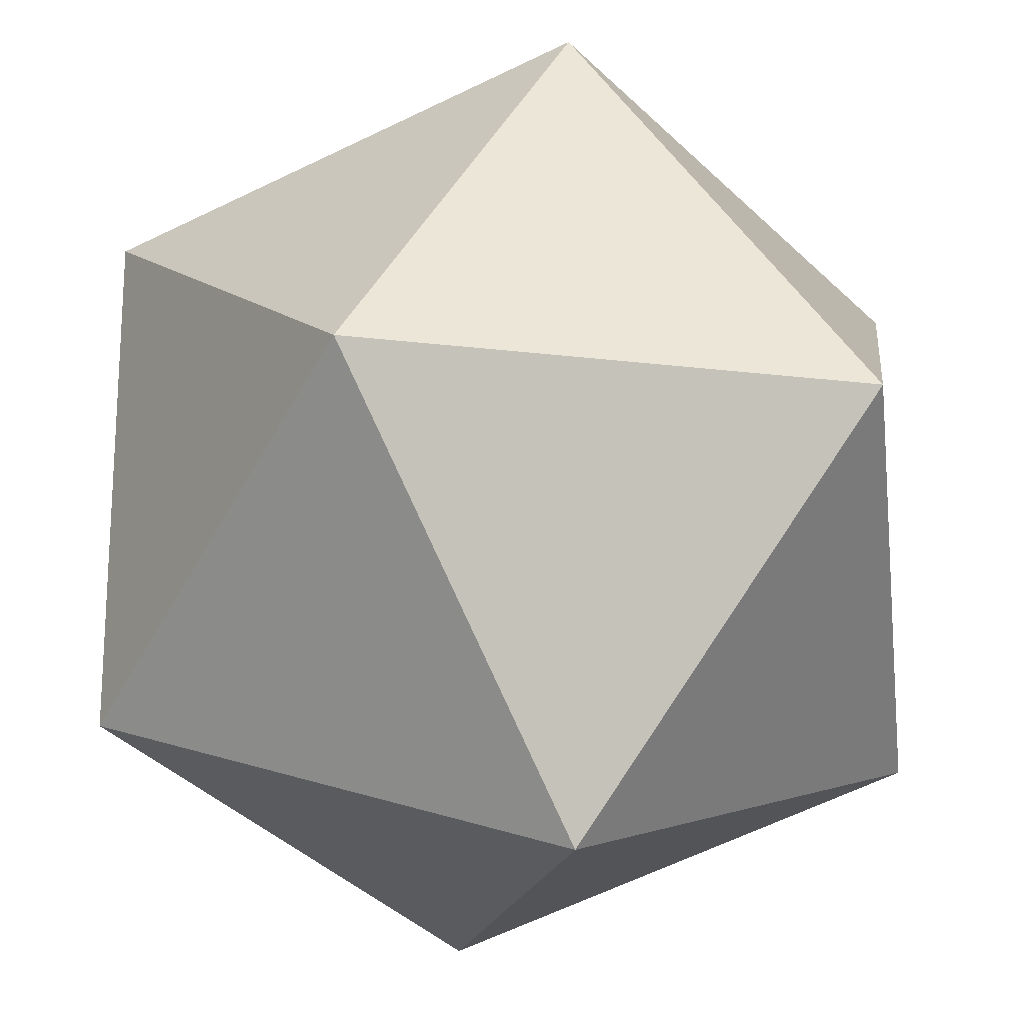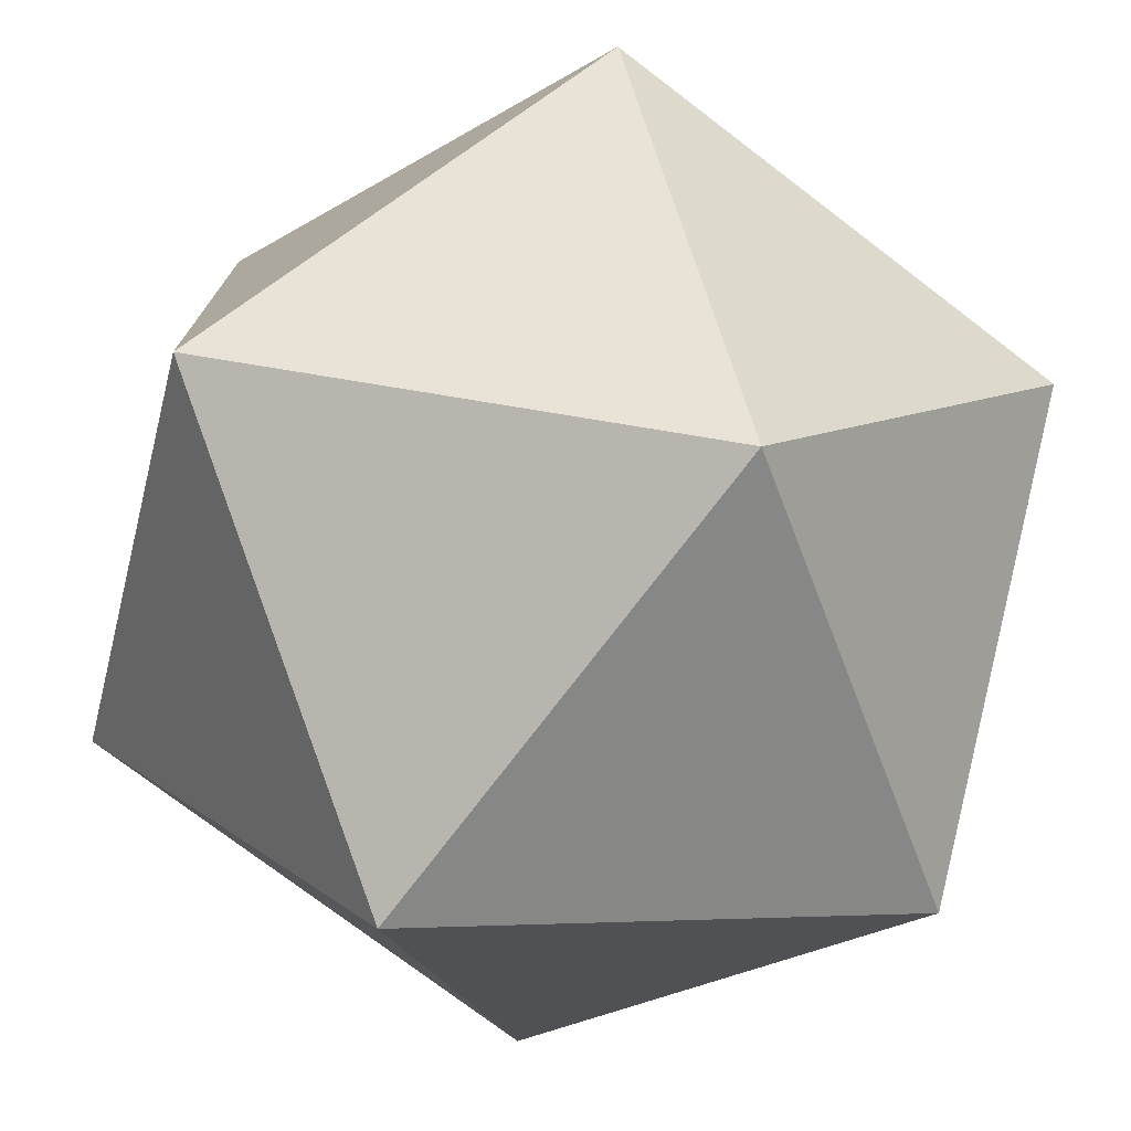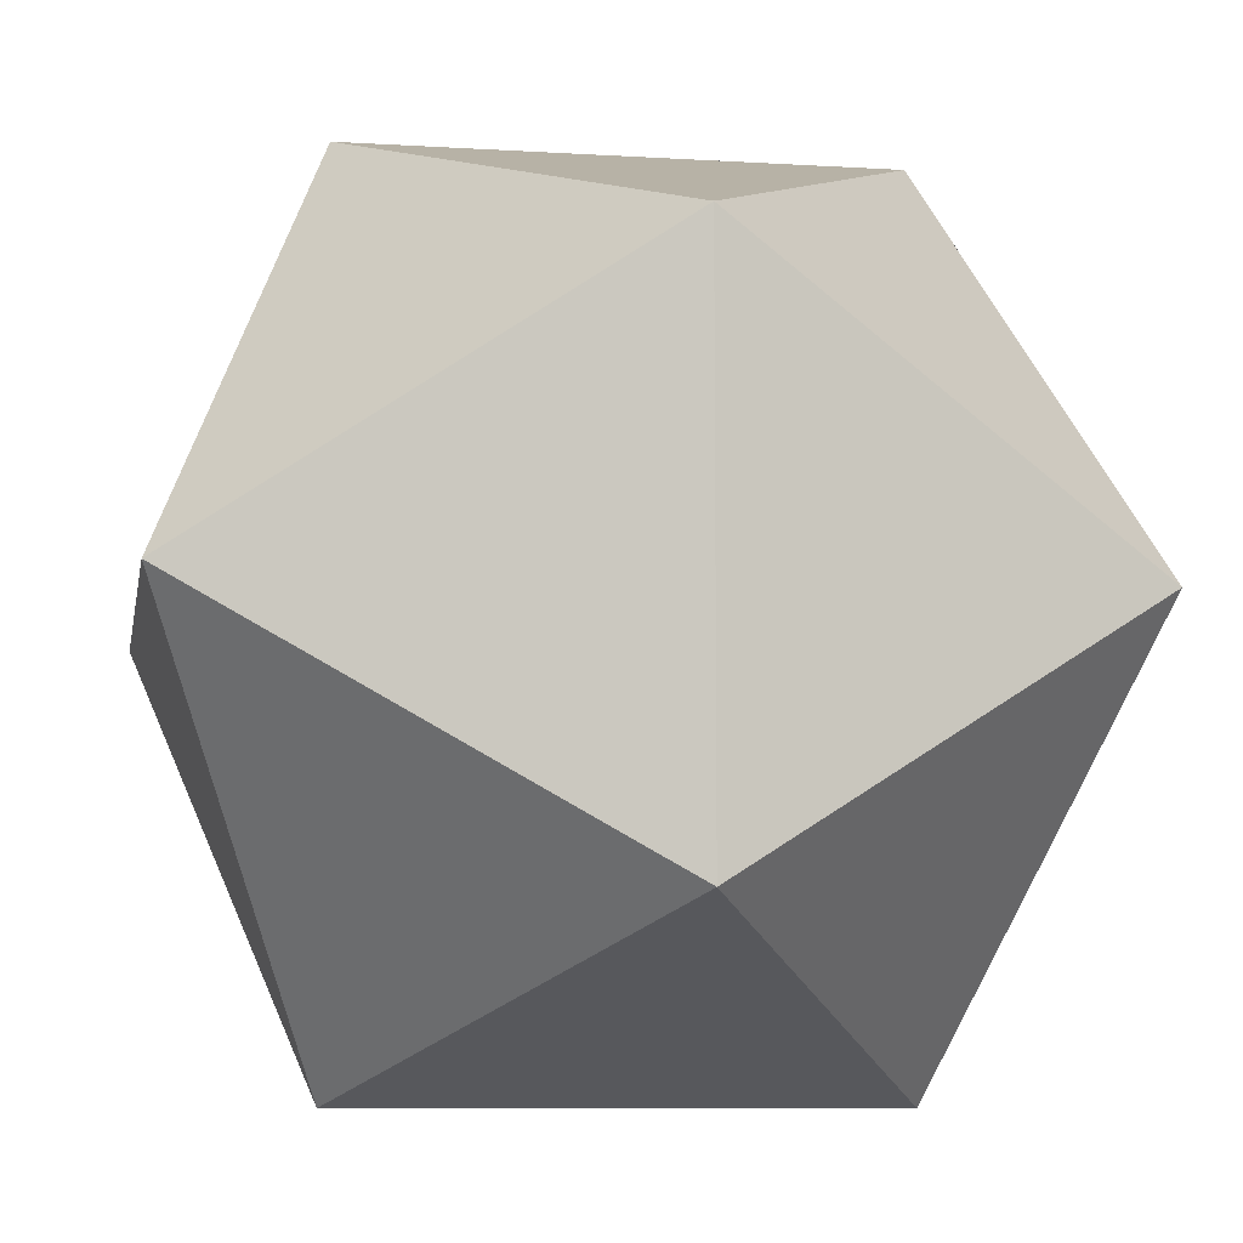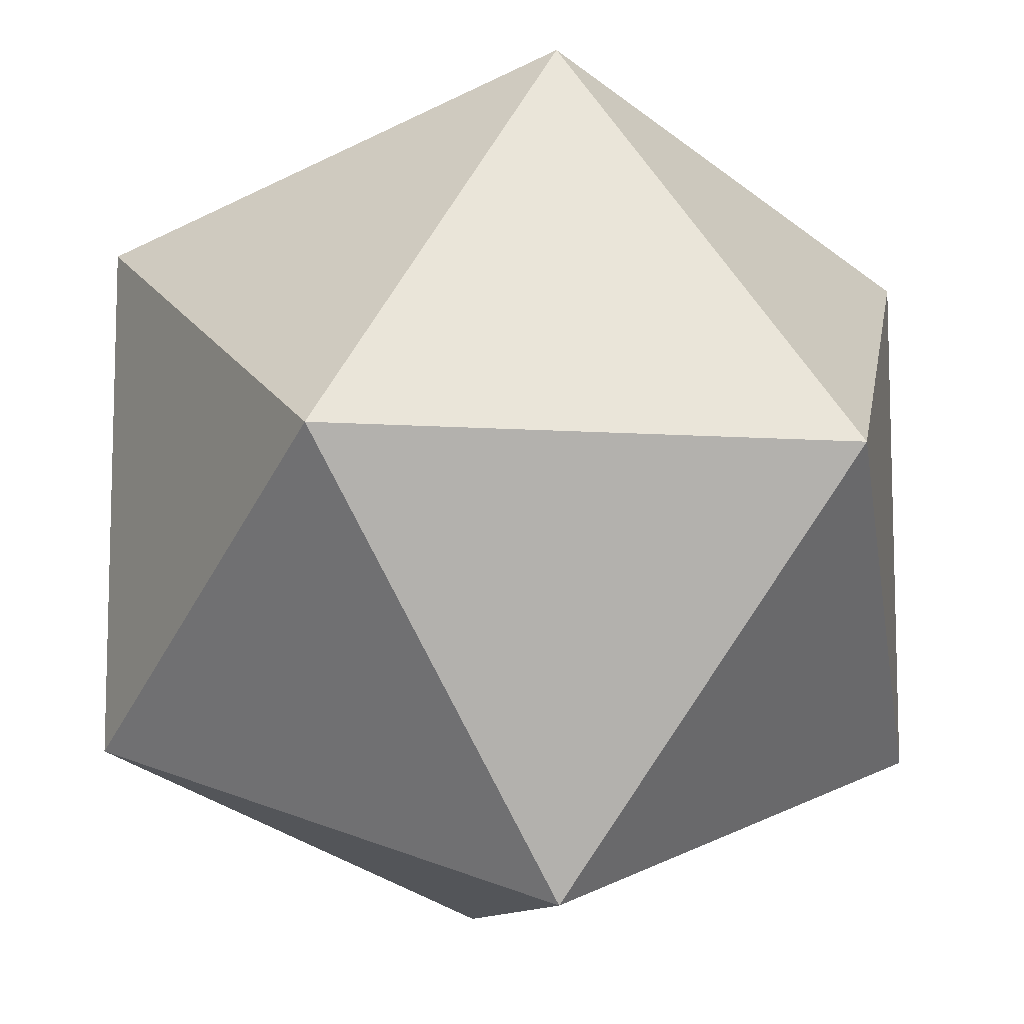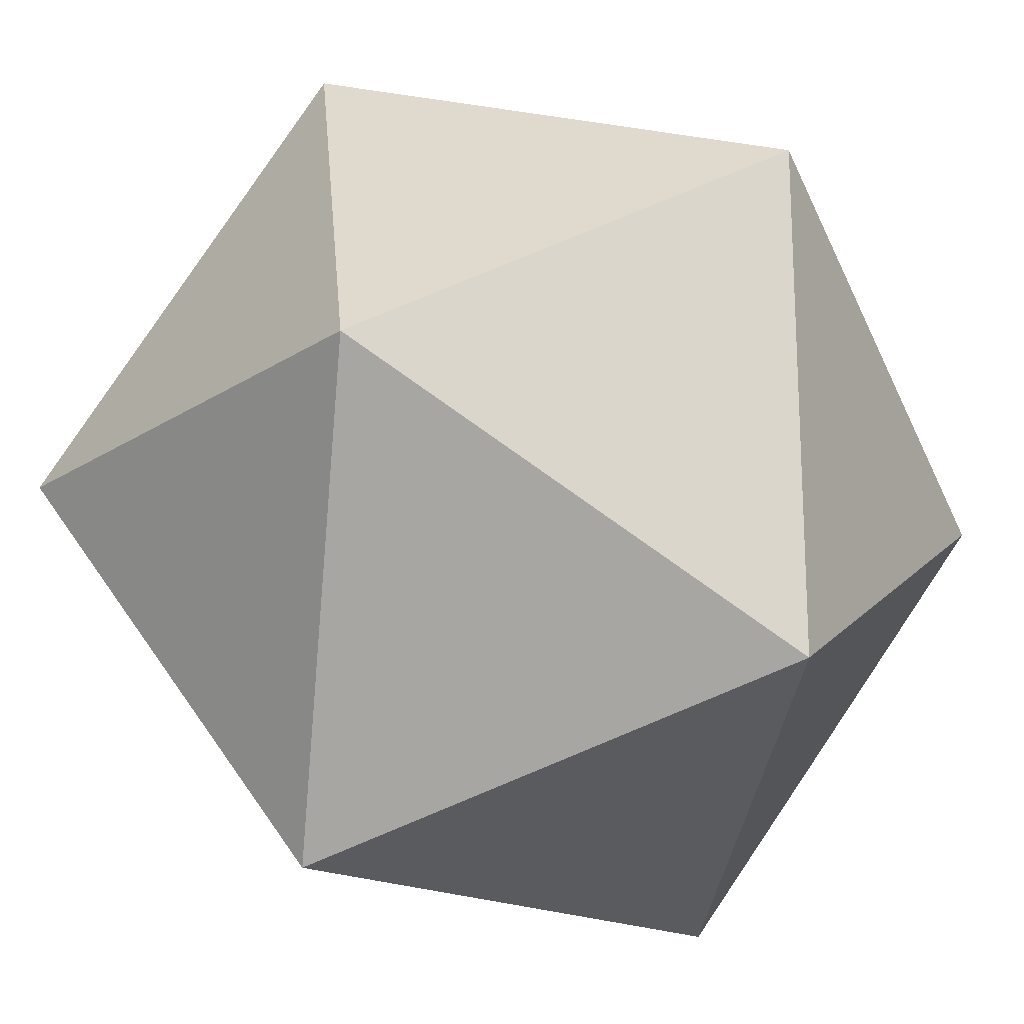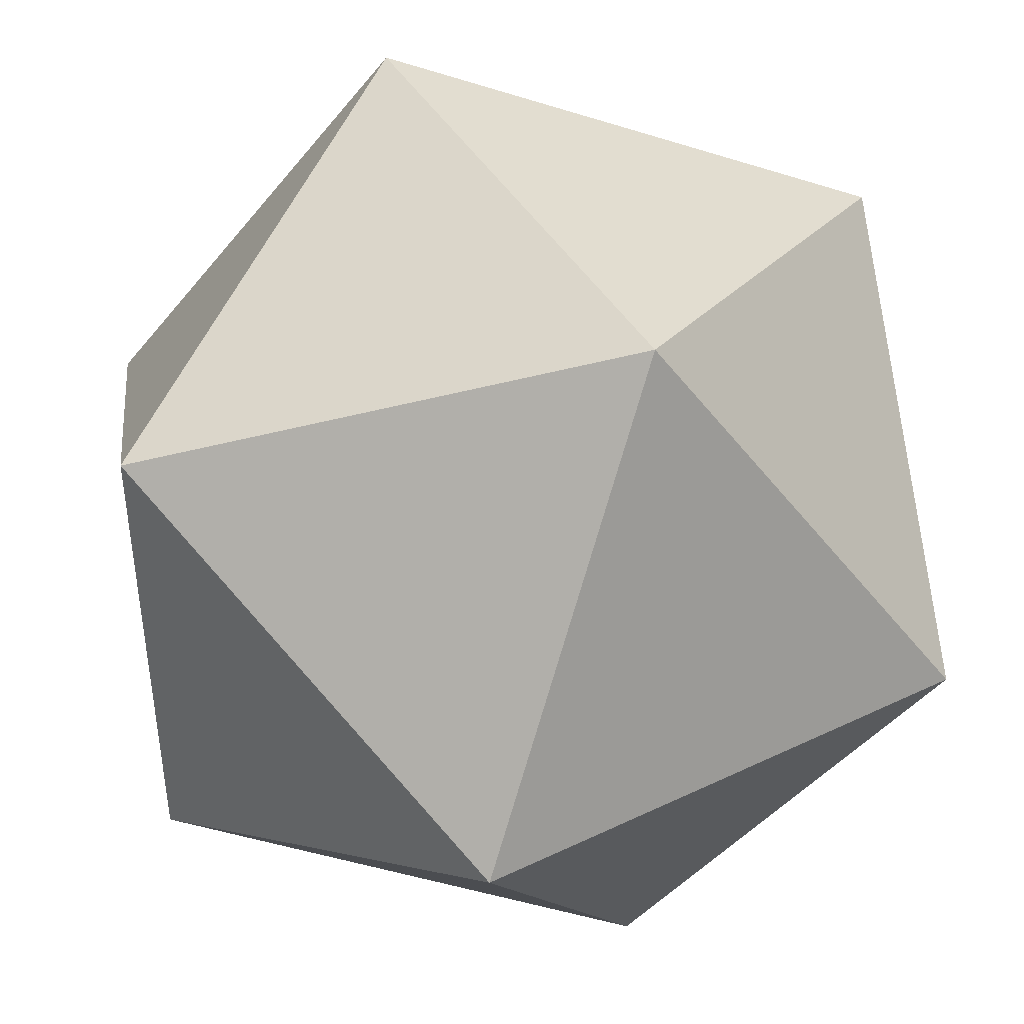
<metadata>
{"format":"obj","ext":"obj","renderer":"f3d","projection":"perspective","resolution":1024,"background":"white","views":[{"elev":-19.8,"azim":-102.9,"up":"+Y"},{"elev":-75.6,"azim":52.7,"up":"+Y"},{"elev":-8.6,"azim":-99.6,"up":"+Z"},{"elev":-10.1,"azim":170.2,"up":"+Z"},{"elev":-20.2,"azim":49.8,"up":"+Z"},{"elev":44.1,"azim":150.7,"up":"+Z"}]}
</metadata>
<code>
o Icosahedron
v 3 4.854 0
v -3 4.854 0
v 0 3 4.854
v 4.854 0 3
v 4.854 0 -3
v 3 -4.854 0
v 0 3 -4.854
v 0 -3 -4.854
v -4.854 0 -3
v -3 -4.854 0
v -4.854 0 3
v 0 -3 4.854
f 1 2 3
f 4 1 3
f 5 1 4
f 6 5 4
f 7 2 1
f 5 7 1
f 8 7 5
f 6 8 5
f 9 2 7
f 8 9 7
f 10 9 8
f 6 10 8
f 11 2 9
f 10 11 9
f 12 11 10
f 6 12 10
f 3 2 11
f 12 3 11
f 4 3 12
f 6 4 12

</code>
